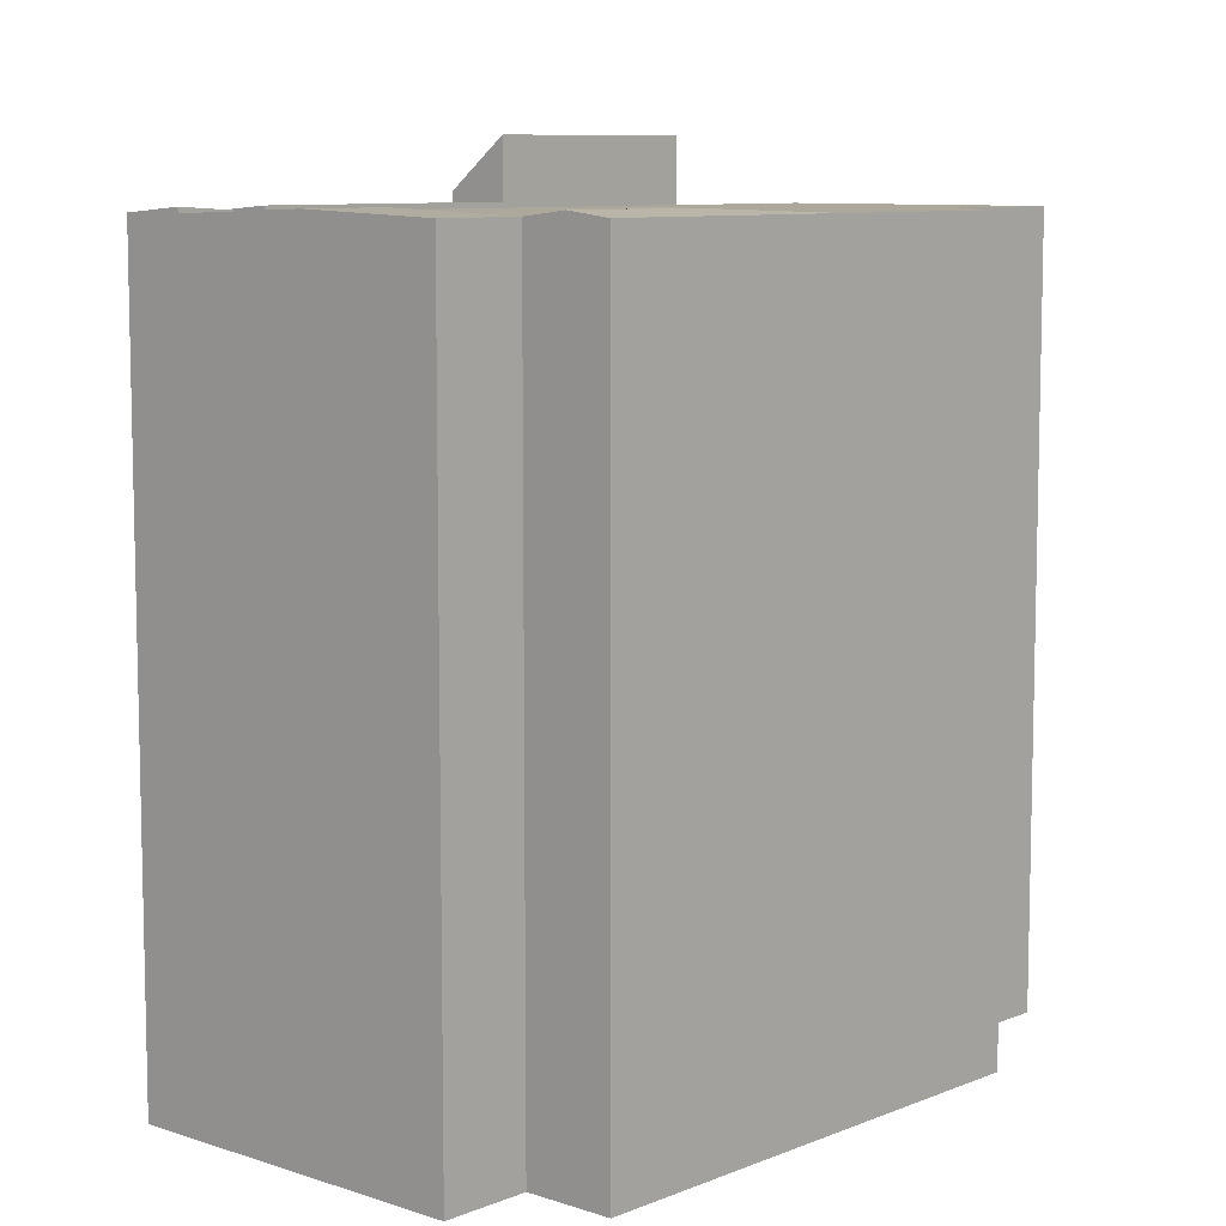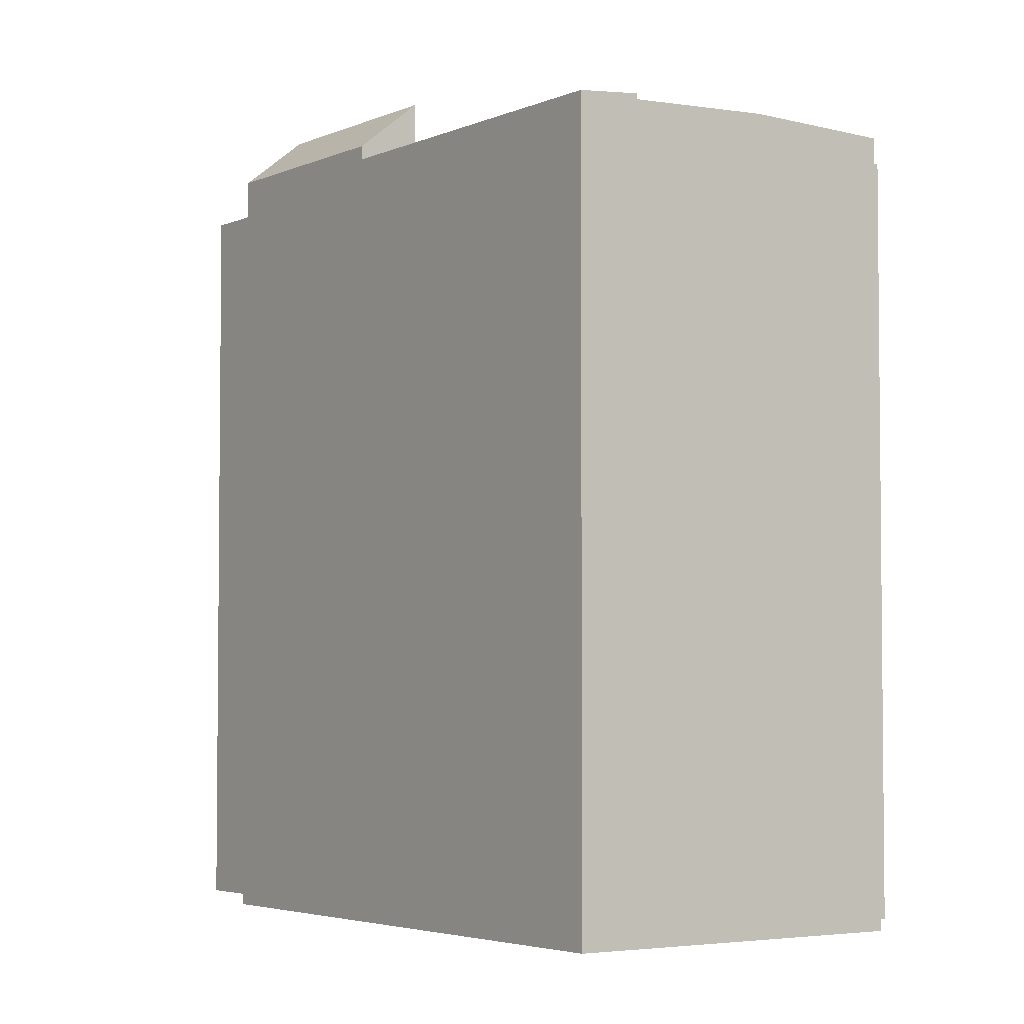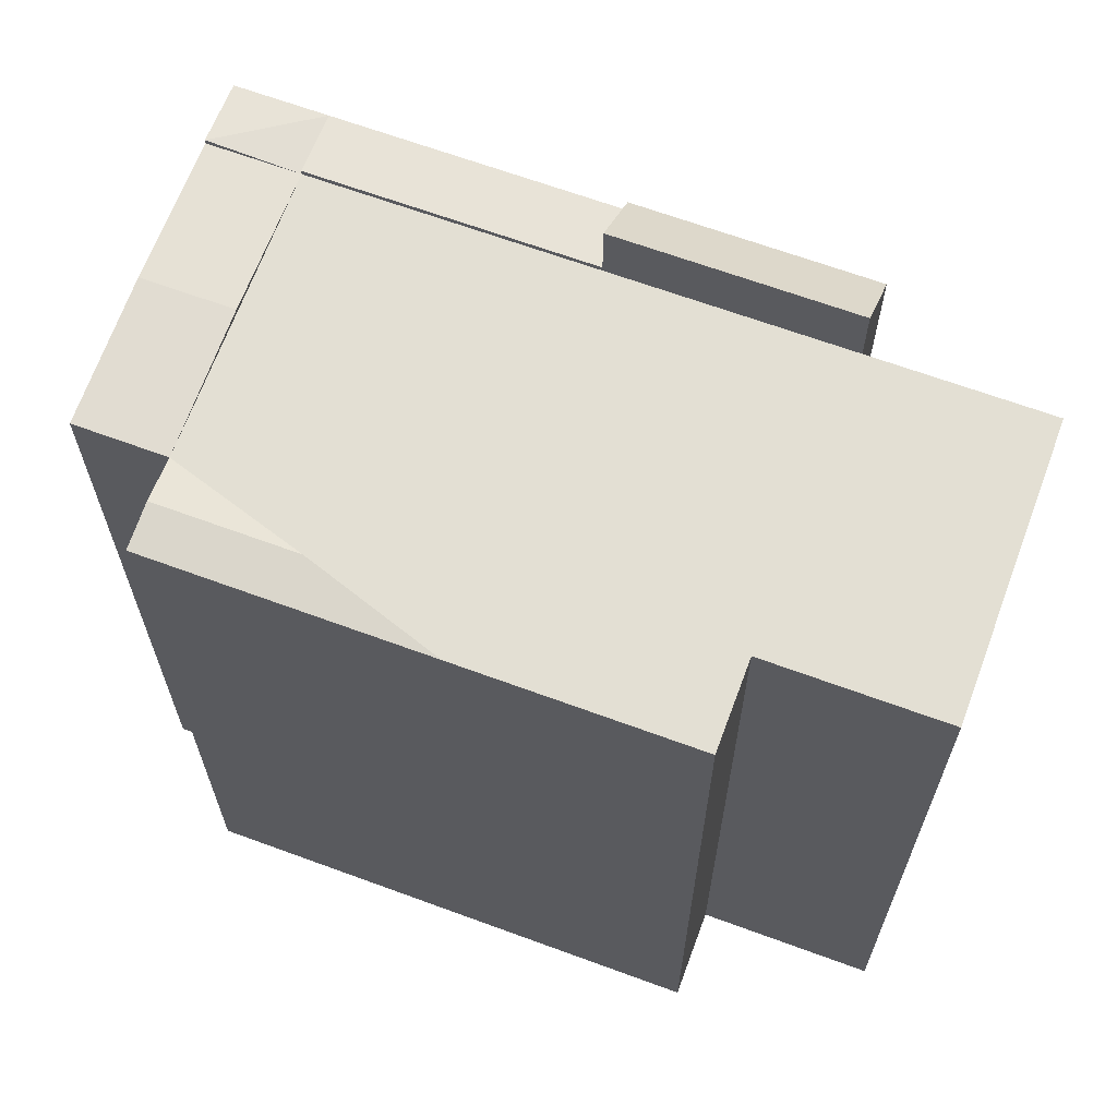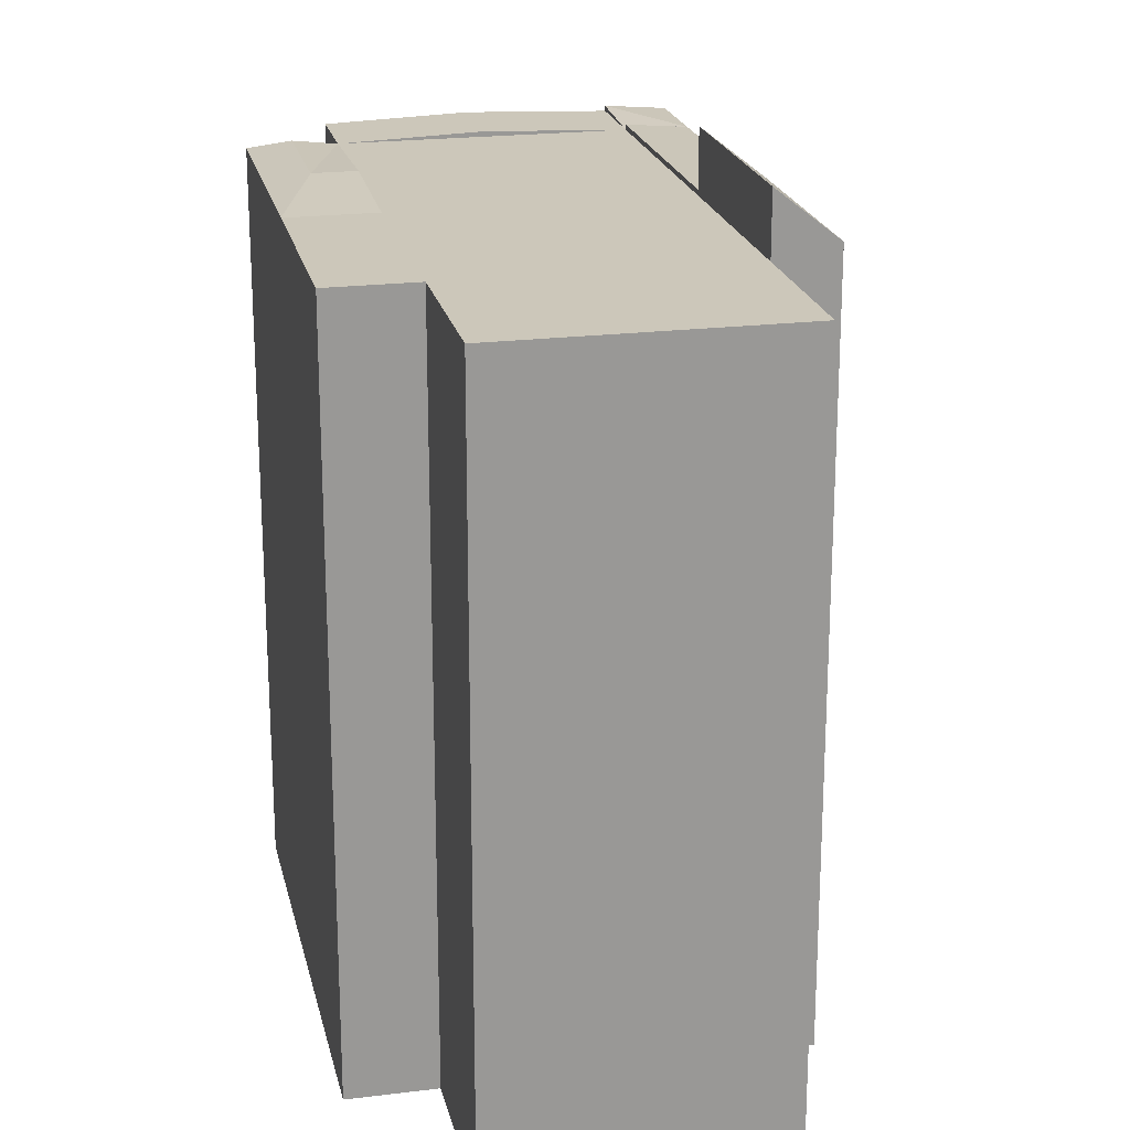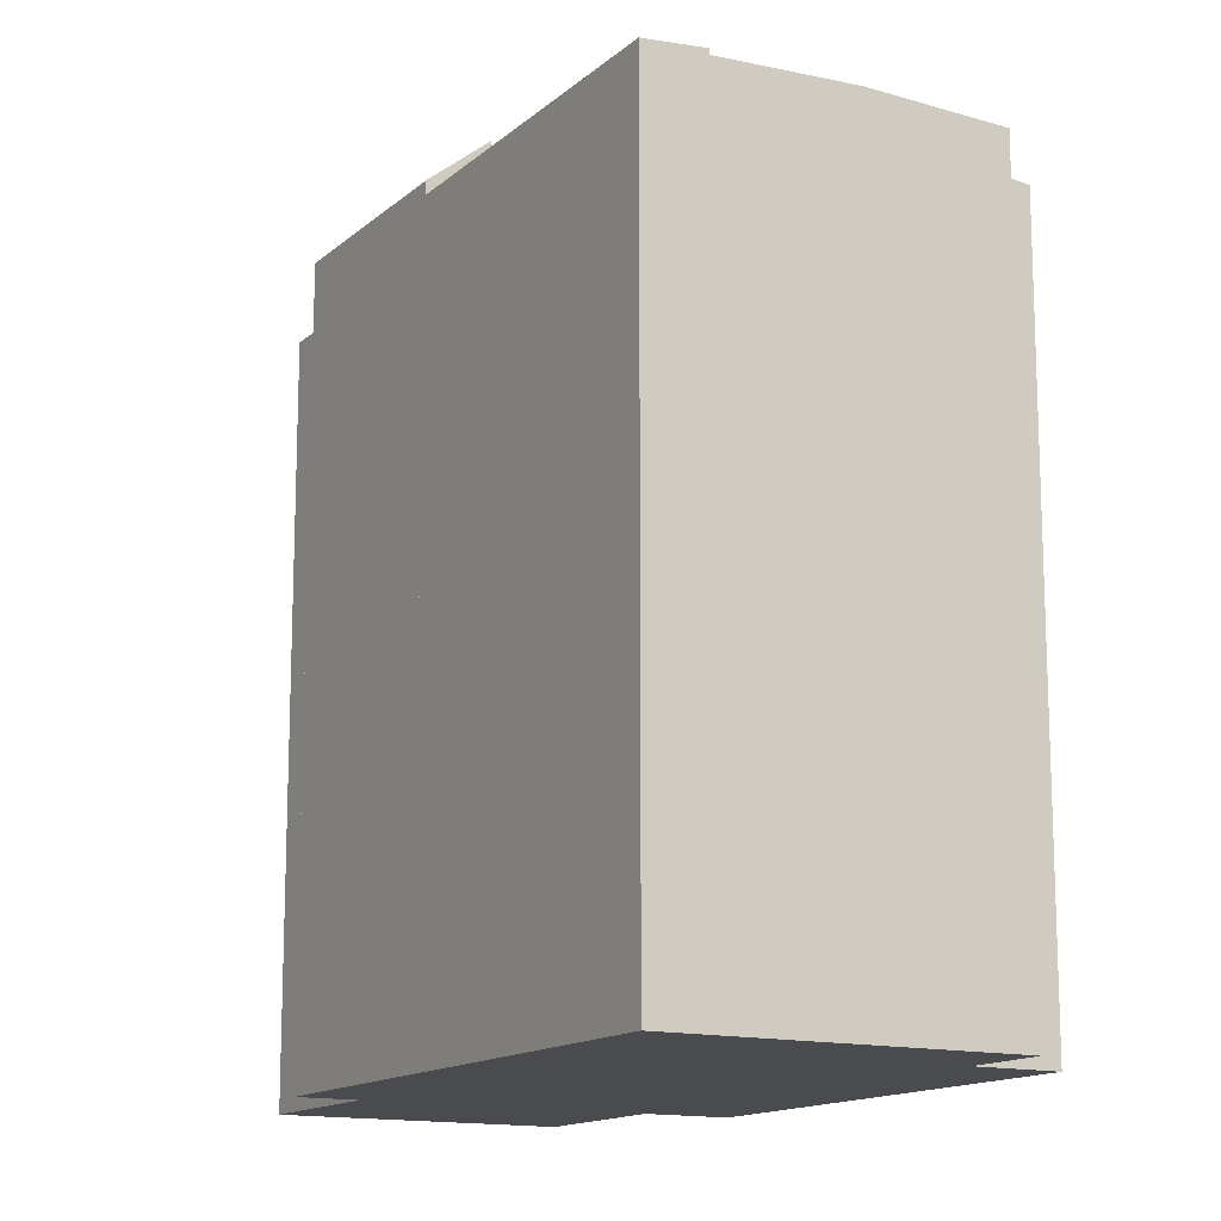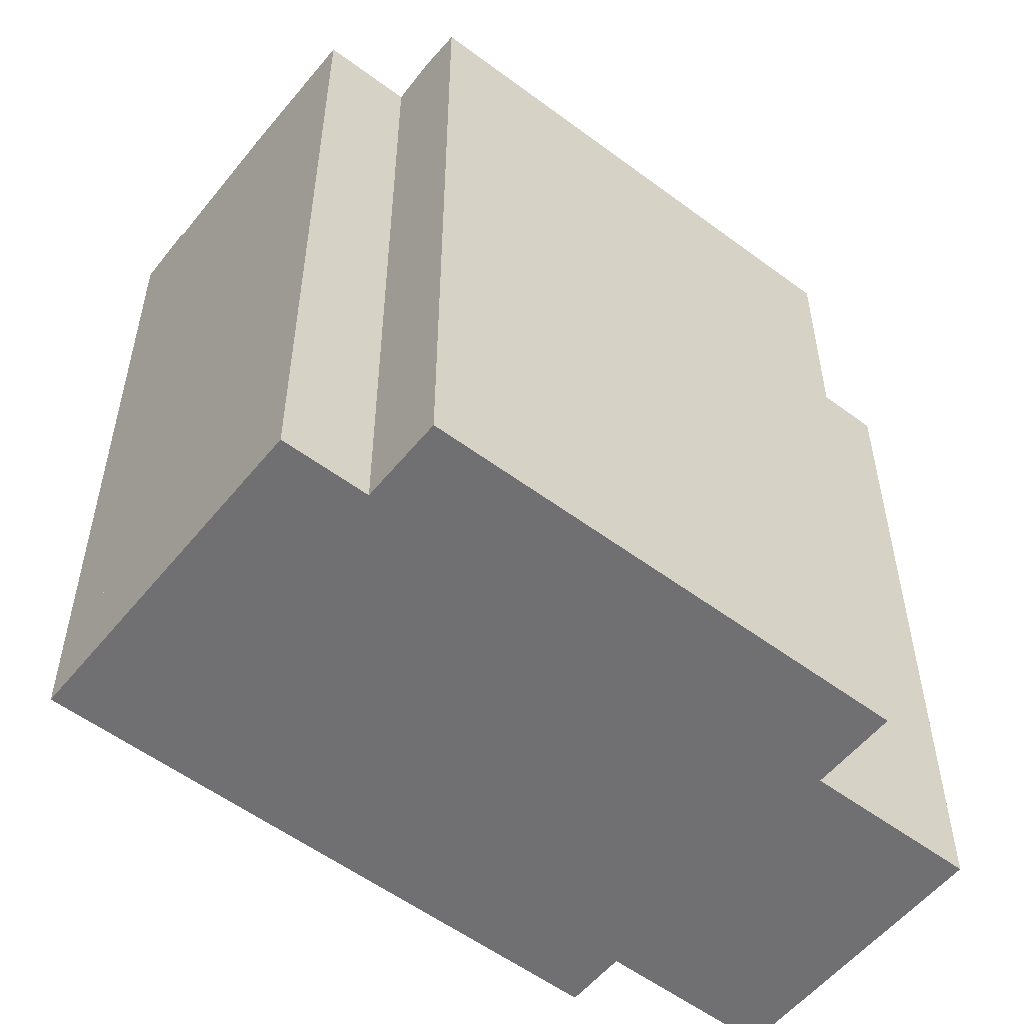
<metadata>
{"format":"obj","ext":"obj","renderer":"f3d","projection":"perspective","resolution":1024,"background":"white","views":[{"elev":8.5,"azim":-174.7,"up":"+Y"},{"elev":-3.8,"azim":108.1,"up":"+Y"},{"elev":66.9,"azim":-106.7,"up":"+Y"},{"elev":21.4,"azim":-49.3,"up":"+Y"},{"elev":-14.2,"azim":113.5,"up":"+Y"},{"elev":-55.0,"azim":-165.2,"up":"+Y"}]}
</metadata>
<code>
v  25.29 27.68 -16.19
v  25.16 27.49 -12.19
v  27.13 27.49 -14.81
v  23.33 27.49 -13.56
v  17.31 27.68 -5.513
v  19.14 27.49 -4.137
v  23.33 27.68 -13.56
v  16.91 27.49 -22.47
v  19.14 27.68 -16.71
v  21.1 27.68 -19.33
v  14.94 27.49 -19.85
v  25.29 27.49 -16.19
v  8.906 27.49 -11.83
v  17.31 27.49 -5.513
v  19.14 27.98 -4.138
v  12.26 29.79 1.242
v  14.09 27.98 2.619
v  17.31 29.79 -5.513
v  3.84 27.49 -5.102
v  12.26 27.49 1.242
v  0.0005867 27.49 -0.0008701
v  8.439 27.49 6.355
v  10.63 27.68 -16.82
v  11.92 27.68 -15.84
v  6.313 27.49 -13.78
v  12.35 27.49 -21.8
v  13.65 27.68 -20.83
v  1.249 27.49 -7.054
v  27.13 9.07e-16 -14.81
v  25.16 7.463e-16 -12.19
v  19.14 2.533e-16 -4.137
v  16.91 1.376e-15 -22.47
v  14.94 1.216e-15 -19.85
v  25.29 9.911e-16 -16.19
v  14.09 -1.604e-16 2.62
v  12.26 -7.609e-17 1.243
v  0 0 0
v  8.438 -3.892e-16 6.356
v  3.84 3.124e-16 -5.101
v  12.35 1.335e-15 -21.8
v  6.312 8.438e-16 -13.78
v  1.248 4.319e-16 -7.053
v  8.905 7.245e-16 -11.83
v  23.33 8.304e-16 -13.56
v  17.31 3.375e-16 -5.512
g defaultobject
f 1 2 3
f 2 1 4
f 2 5 6
f 5 2 7
f 8 9 10
f 9 8 11
f 12 9 4
f 9 12 10
f 4 13 14
f 13 4 11
f 15 16 17
f 16 15 18
f 14 19 20
f 19 14 13
f 20 21 22
f 21 20 19
f 11 23 24
f 23 13 24
f 13 23 25
f 26 23 27
f 23 26 25
f 23 11 27
f 25 19 13
f 19 25 28
f 29 2 30
f 2 29 3
f 1 12 4
f 5 4 14
f 4 5 7
f 7 2 4
f 30 6 31
f 6 30 2
f 11 4 9
f 11 32 33
f 32 11 8
f 8 34 32
f 34 8 12
f 12 8 10
f 16 14 20
f 14 16 18
f 5 15 6
f 15 5 18
f 31 17 35
f 17 31 15
f 17 36 35
f 36 17 16
f 22 37 38
f 37 22 21
f 21 39 37
f 39 21 19
f 36 22 38
f 22 36 20
f 13 11 24
f 25 40 41
f 40 25 26
f 26 33 40
f 33 26 11
f 11 26 27
f 19 42 39
f 42 19 28
f 28 41 42
f 41 28 25
f 34 3 29
f 3 34 1
f 37 36 38
f 36 37 39
f 43 40 33
f 40 43 41
f 42 43 39
f 43 42 41
f 29 44 34
f 44 29 30
f 30 45 44
f 45 30 31
f 32 44 33
f 44 32 34
f 33 45 43
f 45 33 44
f 31 36 45
f 36 31 35
f 39 45 36
f 45 39 43

</code>
